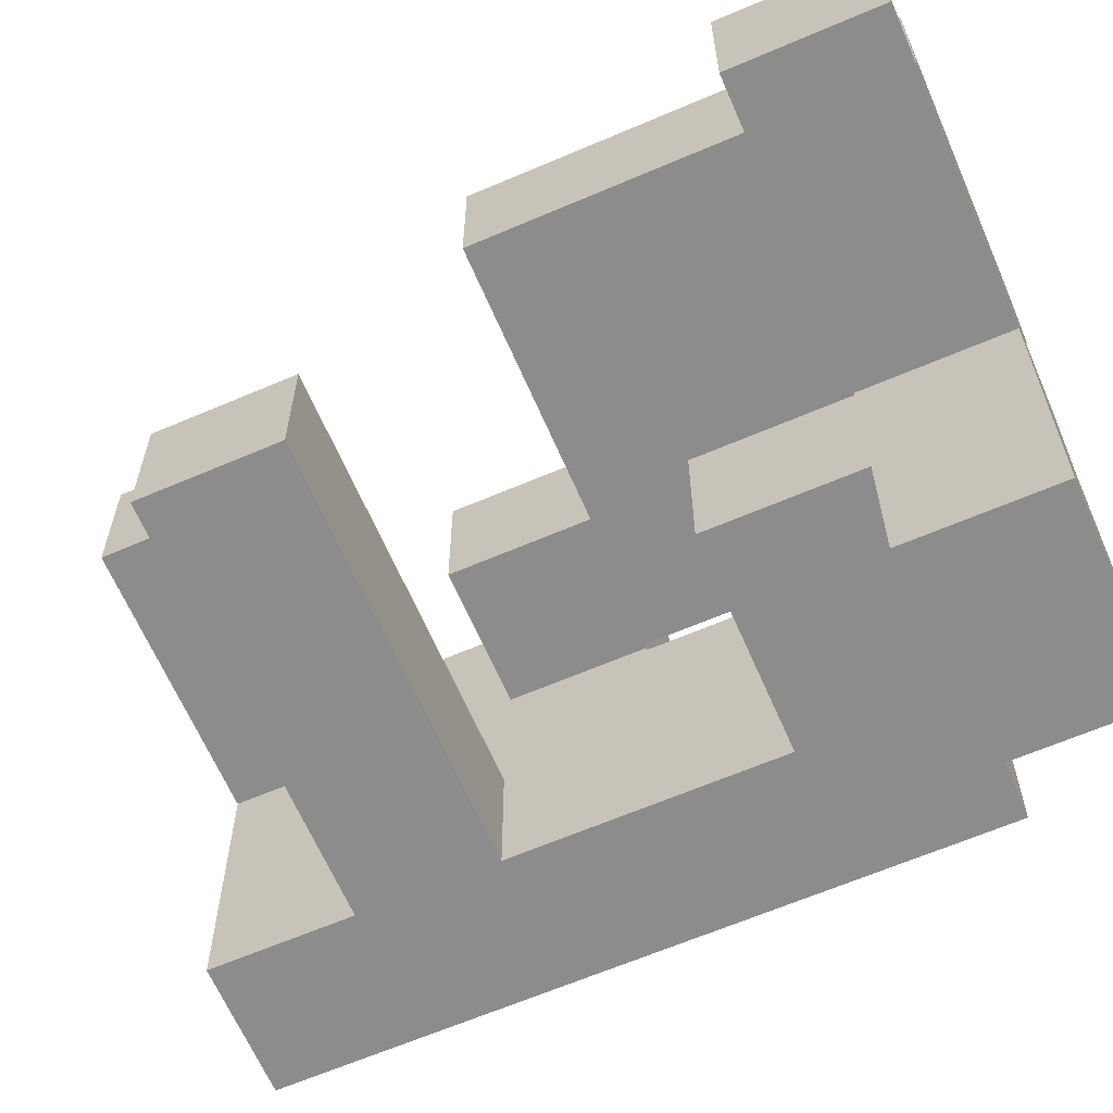
<metadata>
{"format":"obj","ext":"obj","renderer":"f3d","projection":"perspective","resolution":1024,"background":"white","views":[{"elev":-64.2,"azim":-66.6,"up":"+Y"}]}
</metadata>
<code>
v 0.6717 0.005 -0.995
v 0.6717 0.005 -0.6717
v 0.6717 0.3283 -0.6717
v 0.6717 0.3283 -0.995
v 0.6717 0.3333 -0.6717
v 0.6717 0.3333 -0.995
v 0.6717 0.005 -0.6667
v 0.6717 0.3283 -0.6667
v 0.6717 0.3333 -0.6667
v 0.995 0.005 -0.995
v 0.995 0.3283 -0.995
v 0.995 0.3283 -0.6717
v 0.995 0.005 -0.6717
v 0.995 0.3333 -0.995
v 0.995 0.3333 -0.6717
v 0.995 0.3283 -0.6667
v 0.995 0.005 -0.6667
v 0.995 0.3333 -0.6667
v 0.6717 0.3383 -0.6717
v 0.6717 0.3383 -0.995
v 0.6717 0.6617 -0.6717
v 0.6717 0.6617 -0.995
v 0.6717 0.6667 -0.6717
v 0.6717 0.6667 -0.995
v 0.6717 0.3383 -0.6667
v 0.6717 0.6617 -0.6667
v 0.6717 0.6667 -0.6667
v 0.995 0.3383 -0.995
v 0.995 0.3383 -0.6717
v 0.995 0.6617 -0.995
v 0.995 0.6617 -0.6717
v 0.995 0.6667 -0.995
v 0.995 0.6667 -0.6717
v 0.995 0.3383 -0.6667
v 0.995 0.6617 -0.6667
v 0.995 0.6667 -0.6667
v 0.005 0.6717 -0.995
v 0.005 0.6717 -0.6717
v 0.005 0.995 -0.6717
v 0.005 0.995 -0.995
v 0.3283 0.6717 -0.995
v 0.3283 0.6717 -0.6717
v 0.3333 0.6717 -0.995
v 0.3333 0.6717 -0.6717
v 0.3283 0.995 -0.6717
v 0.3283 0.995 -0.995
v 0.3333 0.995 -0.6717
v 0.3333 0.995 -0.995
v 0.3383 0.6717 -0.995
v 0.3383 0.6717 -0.6717
v 0.6617 0.6717 -0.995
v 0.6617 0.6717 -0.6717
v 0.6667 0.6717 -0.995
v 0.6667 0.6717 -0.6717
v 0.3383 0.995 -0.6717
v 0.3383 0.995 -0.995
v 0.6617 0.995 -0.6717
v 0.6617 0.995 -0.995
v 0.6667 0.995 -0.6717
v 0.6667 0.995 -0.995
v 0.6717 0.6717 -0.6717
v 0.6717 0.6717 -0.995
v 0.6717 0.6717 -0.6667
v 0.6717 0.995 -0.6667
v 0.6717 0.995 -0.6717
v 0.995 0.6717 -0.995
v 0.995 0.6717 -0.6717
v 0.995 0.995 -0.995
v 0.995 0.995 -0.6717
v 0.995 0.6717 -0.6667
v 0.995 0.995 -0.6667
v 0.6717 0.995 -0.995
v -0.3283 0.005 -0.6617
v -0.3283 0.005 -0.3383
v -0.3283 0.3283 -0.3383
v -0.3283 0.3283 -0.6617
v -0.005 0.005 -0.6617
v -0.005 0.005 -0.3383
v -0 0.005 -0.6617
v -0 0.005 -0.3383
v -0.005 0.3283 -0.3383
v -0.005 0.3283 -0.6617
v -0 0.3283 -0.3383
v -0 0.3283 -0.6617
v 0.005 0.005 -0.6617
v 0.005 0.005 -0.3383
v 0.3283 0.005 -0.6617
v 0.3283 0.005 -0.3383
v 0.3333 0.005 -0.6617
v 0.3333 0.005 -0.3383
v 0.005 0.3283 -0.3383
v 0.005 0.3283 -0.6617
v 0.3283 0.3283 -0.3383
v 0.3283 0.3283 -0.6617
v 0.3333 0.3283 -0.3383
v 0.3333 0.3283 -0.6617
v 0.3383 0.005 -0.6617
v 0.3383 0.005 -0.3383
v 0.6617 0.005 -0.6617
v 0.6617 0.005 -0.3383
v 0.6667 0.005 -0.6617
v 0.6667 0.005 -0.3383
v 0.3383 0.3283 -0.3383
v 0.3383 0.3283 -0.6617
v 0.6617 0.3283 -0.3383
v 0.6617 0.3283 -0.6617
v 0.6667 0.3283 -0.3383
v 0.6667 0.3283 -0.6617
v 0.6717 0.005 -0.6617
v 0.6717 0.3283 -0.6617
v 0.6717 0.3333 -0.6617
v 0.6717 0.3283 -0.3383
v 0.6717 0.3333 -0.3383
v 0.6717 0.005 -0.3383
v 0.6717 0.005 -0.3333
v 0.6717 0.3283 -0.3333
v 0.6717 0.3333 -0.3333
v 0.995 0.3283 -0.6617
v 0.995 0.005 -0.6617
v 0.995 0.3333 -0.6617
v 0.995 0.3283 -0.3383
v 0.995 0.005 -0.3383
v 0.995 0.3333 -0.3383
v 0.995 0.3283 -0.3333
v 0.995 0.005 -0.3333
v 0.995 0.3333 -0.3333
v 0.6717 0.3383 -0.6617
v 0.6717 0.6617 -0.6617
v 0.6717 0.6667 -0.6617
v 0.6717 0.3383 -0.3383
v 0.6717 0.6617 -0.3383
v 0.6717 0.6667 -0.3383
v 0.6717 0.3383 -0.3333
v 0.6717 0.6617 -0.3333
v 0.6717 0.6667 -0.3333
v 0.995 0.3383 -0.6617
v 0.995 0.6617 -0.6617
v 0.995 0.6667 -0.6617
v 0.995 0.3383 -0.3383
v 0.995 0.6617 -0.3383
v 0.995 0.6667 -0.3383
v 0.995 0.3383 -0.3333
v 0.995 0.6617 -0.3333
v 0.995 0.6667 -0.3333
v 0.6717 0.6717 -0.6617
v 0.6717 0.995 -0.6617
v 0.6717 0.6717 -0.3383
v 0.6717 0.995 -0.3383
v 0.6717 0.6717 -0.3333
v 0.6717 0.995 -0.3333
v 0.995 0.6717 -0.6617
v 0.995 0.995 -0.6617
v 0.995 0.6717 -0.3383
v 0.995 0.995 -0.3383
v 0.995 0.6717 -0.3333
v 0.995 0.995 -0.3333
v 0.6717 0.005 -0.3283
v 0.6717 0.3283 -0.3283
v 0.6717 0.3333 -0.3283
v 0.6717 0.005 -0.005
v 0.6717 0.3283 -0.005
v 0.6717 0.3333 -0.005
v 0.6717 0.005 -0
v 0.6717 0.3283 -0
v 0.6717 0.3333 -0
v 0.995 0.3283 -0.3283
v 0.995 0.005 -0.3283
v 0.995 0.3333 -0.3283
v 0.995 0.3283 -0.005
v 0.995 0.005 -0.005
v 0.995 0.3333 -0.005
v 0.995 0.3283 -0
v 0.995 0.005 -0
v 0.995 0.3333 -0
v 0.6717 0.3383 -0.3283
v 0.6717 0.6617 -0.3283
v 0.6717 0.6667 -0.3283
v 0.6717 0.3383 -0.005
v 0.6717 0.6617 -0.005
v 0.6717 0.6667 -0.005
v 0.6717 0.3383 -0
v 0.6717 0.6617 -0
v 0.995 0.3383 -0.3283
v 0.995 0.6617 -0.3283
v 0.995 0.6667 -0.3283
v 0.995 0.3383 -0.005
v 0.995 0.6617 -0.005
v 0.995 0.6667 -0.005
v 0.995 0.3383 -0
v 0.995 0.6617 -0
v 0.3383 0.6717 -0.3283
v 0.3383 0.6717 -0.005
v 0.3383 0.995 -0.005
v 0.3383 0.995 -0.3283
v 0.3383 0.6717 -0
v 0.3383 0.995 -0
v 0.6617 0.6717 -0.005
v 0.6617 0.995 -0.005
v 0.6617 0.995 -0
v 0.6617 0.6717 -0
v 0.6617 0.6717 -0.3283
v 0.6667 0.6717 -0.3283
v 0.6667 0.6717 -0.005
v 0.6617 0.995 -0.3283
v 0.6667 0.995 -0.005
v 0.6667 0.995 -0.3283
v 0.6717 0.6717 -0.3283
v 0.6717 0.995 -0.3283
v 0.6717 0.6717 -0.005
v 0.995 0.6717 -0.3283
v 0.995 0.995 -0.3283
v 0.995 0.6717 -0.005
v 0.995 0.995 -0.005
v 0.6717 0.995 -0.005
v 0.6717 0.005 0.005
v 0.6717 0.3283 0.005
v 0.6717 0.3333 0.005
v 0.6717 0.005 0.3283
v 0.6717 0.3283 0.3283
v 0.6717 0.3333 0.3283
v 0.6717 0.005 0.3333
v 0.6717 0.3283 0.3333
v 0.6717 0.3333 0.3333
v 0.995 0.3283 0.005
v 0.995 0.005 0.005
v 0.995 0.3333 0.005
v 0.995 0.3283 0.3283
v 0.995 0.005 0.3283
v 0.995 0.3333 0.3283
v 0.995 0.3283 0.3333
v 0.995 0.005 0.3333
v 0.995 0.3333 0.3333
v 0.6717 0.3383 0.005
v 0.6717 0.6617 0.005
v 0.6717 0.3383 0.3283
v 0.6717 0.6617 0.3283
v 0.6717 0.3383 0.3333
v 0.6717 0.6617 0.3333
v 0.995 0.3383 0.005
v 0.995 0.6617 0.005
v 0.995 0.3383 0.3283
v 0.995 0.6617 0.3283
v 0.995 0.3383 0.3333
v 0.995 0.6617 0.3333
v -0.3283 0.6717 0.005
v -0.3283 0.6717 0.3283
v -0.3283 0.995 0.3283
v -0.3283 0.995 0.005
v -0.3283 0.6717 0.3333
v -0.3283 0.995 0.3333
v -0.005 0.6717 0.005
v -0.005 0.6717 0.3283
v -0.005 0.6717 0.3333
v -0 0.6717 0.005
v -0 0.6717 0.3283
v -0 0.6717 0.3333
v -0.005 0.995 0.3283
v -0.005 0.995 0.005
v -0.005 0.995 0.3333
v -0 0.995 0.3283
v -0 0.995 0.005
v -0 0.995 0.3333
v 0.005 0.6717 0.005
v 0.005 0.6717 0.3283
v 0.005 0.6717 0.3333
v 0.3283 0.6717 0.005
v 0.3283 0.6717 0.3283
v 0.3283 0.6717 0.3333
v 0.3333 0.6717 0.005
v 0.3333 0.6717 0.3283
v 0.3333 0.6717 0.3333
v 0.005 0.995 0.3283
v 0.005 0.995 0.005
v 0.005 0.995 0.3333
v 0.3283 0.995 0.3283
v 0.3283 0.995 0.005
v 0.3283 0.995 0.3333
v 0.3333 0.995 0.3283
v 0.3333 0.995 0.005
v 0.3333 0.995 0.3333
v 0.3383 0.6717 0.005
v 0.3383 0.995 0.005
v 0.6617 0.995 0.005
v 0.6617 0.6717 0.005
v 0.6617 0.995 0.3283
v 0.6617 0.6717 0.3283
v 0.6617 0.995 0.3333
v 0.6617 0.6717 0.3333
v 0.3383 0.6717 0.3283
v 0.3383 0.6717 0.3333
v 0.3383 0.995 0.3283
v 0.3383 0.995 0.3333
v 0.005 -0.3283 0.3383
v 0.005 -0.3283 0.6617
v 0.005 -0.005 0.6617
v 0.005 -0.005 0.3383
v 0.005 -0.3283 0.6667
v 0.005 -0.005 0.6667
v 0.3283 -0.3283 0.3383
v 0.3283 -0.3283 0.6617
v 0.3283 -0.3283 0.6667
v 0.3333 -0.3283 0.3383
v 0.3333 -0.3283 0.6617
v 0.3333 -0.3283 0.6667
v 0.3283 -0.005 0.6617
v 0.3283 -0.005 0.3383
v 0.3283 -0.005 0.6667
v 0.3333 -0.005 0.6617
v 0.3333 -0.005 0.3383
v 0.3333 -0.005 0.6667
v 0.3383 -0.005 0.3383
v 0.3383 -0.005 0.6617
v 0.3383 -0 0.6617
v 0.3383 -0 0.3383
v 0.6617 -0.3283 0.3383
v 0.6617 -0.005 0.3383
v 0.6617 -0.005 0.6617
v 0.6617 -0.3283 0.6617
v 0.6617 -0 0.3383
v 0.6617 -0 0.6617
v 0.6617 -0.005 0.6667
v 0.6617 -0.3283 0.6667
v 0.3383 -0.3283 0.3383
v 0.3383 -0.3283 0.6617
v 0.3383 -0.3283 0.6667
v 0.3383 -0.005 0.6667
v 0.3383 0.005 0.6617
v 0.3383 0.005 0.3383
v 0.3383 0.3283 0.6617
v 0.3383 0.3283 0.3383
v 0.6617 0.005 0.3383
v 0.6617 0.005 0.6617
v 0.6667 0.005 0.3383
v 0.6667 0.005 0.6617
v 0.6617 0.3283 0.6617
v 0.6617 0.3283 0.3383
v 0.6667 0.3283 0.6617
v 0.6667 0.3283 0.3383
v 0.6717 0.005 0.3383
v 0.6717 0.3283 0.3383
v 0.6717 0.3333 0.3383
v 0.6717 0.3283 0.6617
v 0.6717 0.3333 0.6617
v 0.995 0.3283 0.3383
v 0.995 0.005 0.3383
v 0.995 0.3333 0.3383
v 0.995 0.3283 0.6617
v 0.995 0.005 0.6617
v 0.995 0.3333 0.6617
v 0.6717 0.005 0.6617
v 0.6717 0.3383 0.3383
v 0.6717 0.6617 0.3383
v 0.6717 0.3383 0.6617
v 0.6717 0.6617 0.6617
v 0.995 0.3383 0.3383
v 0.995 0.6617 0.3383
v 0.995 0.3383 0.6617
v 0.995 0.6617 0.6617
v -0.3283 0.6717 0.3383
v -0.3283 0.995 0.3383
v -0.3283 0.6717 0.6617
v -0.3283 0.995 0.6617
v -0.3283 0.6717 0.6667
v -0.3283 0.995 0.6667
v -0.005 0.6717 0.3383
v -0.005 0.6717 0.6617
v -0.005 0.6717 0.6667
v -0 0.6717 0.3383
v -0 0.6717 0.6617
v -0 0.6717 0.6667
v -0.005 0.995 0.3383
v -0.005 0.995 0.6617
v -0.005 0.995 0.6667
v -0 0.995 0.3383
v -0 0.995 0.6617
v -0 0.995 0.6667
v 0.3283 0.6717 0.6617
v 0.3283 0.995 0.6617
v 0.3283 0.995 0.6667
v 0.3283 0.6717 0.6667
v 0.005 0.6717 0.3383
v 0.005 0.6717 0.6617
v 0.005 0.6717 0.6667
v 0.3283 0.6717 0.3383
v 0.3333 0.6717 0.3383
v 0.3333 0.6717 0.6617
v 0.005 0.995 0.3383
v 0.005 0.995 0.6617
v 0.005 0.995 0.6667
v 0.3283 0.995 0.3383
v 0.3333 0.995 0.3383
v 0.3333 0.995 0.6617
v 0.6617 0.995 0.3383
v 0.6617 0.6717 0.3383
v 0.6617 0.995 0.6617
v 0.6617 0.6717 0.6617
v 0.3383 0.6717 0.3383
v 0.3383 0.6717 0.6617
v 0.3383 0.995 0.3383
v 0.3383 0.995 0.6617
v 0.005 -0.6617 0.6717
v 0.005 -0.6617 0.995
v 0.005 -0.3383 0.995
v 0.005 -0.3383 0.6717
v 0.005 -0.3333 0.995
v 0.005 -0.3333 0.6717
v 0.3283 -0.6617 0.6717
v 0.3283 -0.3383 0.6717
v 0.3283 -0.3383 0.995
v 0.3283 -0.6617 0.995
v 0.3283 -0.3333 0.6717
v 0.3283 -0.3333 0.995
v 0.005 -0.3283 0.6717
v 0.005 -0.005 0.6717
v 0.005 -0.3283 0.995
v 0.005 -0.005 0.995
v 0.005 -0 0.995
v 0.005 -0 0.6717
v 0.3283 -0.3283 0.6717
v 0.3283 -0.3283 0.995
v 0.3283 -0.005 0.6717
v 0.3283 -0 0.6717
v 0.3283 -0 0.995
v 0.3283 -0.005 0.995
v 0.3333 -0.3283 0.6717
v 0.3333 -0.3283 0.995
v 0.3333 -0.005 0.6717
v 0.3333 -0.005 0.995
v 0.6617 -0.005 0.6717
v 0.6617 -0.3283 0.6717
v 0.6617 -0.005 0.995
v 0.6617 -0.3283 0.995
v 0.3383 -0.3283 0.6717
v 0.3383 -0.3283 0.995
v 0.3383 -0.005 0.6717
v 0.3383 -0.005 0.995
v -0.6617 0.005 0.6717
v -0.6617 0.005 0.995
v -0.6617 0.3283 0.995
v -0.6617 0.3283 0.6717
v -0.3383 0.005 0.6717
v -0.3383 0.005 0.995
v -0.3333 0.005 0.6717
v -0.3333 0.005 0.995
v -0.3383 0.3283 0.995
v -0.3383 0.3283 0.6717
v -0.3333 0.3283 0.995
v -0.3333 0.3283 0.6717
v -0.3283 0.005 0.6717
v -0.3283 0.005 0.995
v -0.005 0.005 0.6717
v -0.005 0.005 0.995
v -0 0.005 0.6717
v -0 0.005 0.995
v -0.3283 0.3283 0.995
v -0.3283 0.3283 0.6717
v -0.005 0.3283 0.995
v -0.005 0.3283 0.6717
v -0 0.3283 0.995
v -0 0.3283 0.6717
v 0.005 0.005 0.995
v 0.005 0.005 0.6717
v 0.3283 0.005 0.6717
v 0.3283 0.005 0.995
v 0.3283 0.3283 0.6717
v 0.3283 0.3283 0.995
v 0.005 0.3283 0.995
v 0.005 0.3283 0.6717
v -0.3283 0.6717 0.6717
v -0.3283 0.995 0.6717
v -0.3283 0.6717 0.995
v -0.3283 0.995 0.995
v -0.005 0.6717 0.6717
v -0.005 0.6717 0.995
v -0 0.6717 0.6717
v -0 0.6717 0.995
v -0.005 0.995 0.6717
v -0.005 0.995 0.995
v -0 0.995 0.6717
v -0 0.995 0.995
v 0.3283 0.995 0.6717
v 0.3283 0.6717 0.6717
v 0.3283 0.995 0.995
v 0.3283 0.6717 0.995
v 0.005 0.6717 0.6717
v 0.005 0.6717 0.995
v 0.005 0.995 0.6717
v 0.005 0.995 0.995
f 1 2 3 4
f 4 3 5 6
f 2 7 8 3
f 3 8 9 5
f 10 11 12 13
f 11 14 15 12
f 13 12 16 17
f 12 15 18 16
f 1 10 13 2
f 2 13 17 7
f 1 4 11 10
f 4 6 14 11
f 6 5 19 20
f 20 19 21 22
f 22 21 23 24
f 5 9 25 19
f 19 25 26 21
f 21 26 27 23
f 14 28 29 15
f 28 30 31 29
f 30 32 33 31
f 15 29 34 18
f 29 31 35 34
f 31 33 36 35
f 6 20 28 14
f 20 22 30 28
f 22 24 32 30
f 37 38 39 40
f 37 41 42 38
f 41 43 44 42
f 40 39 45 46
f 46 45 47 48
f 37 40 46 41
f 41 46 48 43
f 38 42 45 39
f 42 44 47 45
f 43 49 50 44
f 49 51 52 50
f 51 53 54 52
f 48 47 55 56
f 56 55 57 58
f 58 57 59 60
f 43 48 56 49
f 49 56 58 51
f 51 58 60 53
f 44 50 55 47
f 50 52 57 55
f 52 54 59 57
f 24 23 61 62
f 23 27 63 61
f 61 63 64 65
f 32 66 67 33
f 66 68 69 67
f 33 67 70 36
f 67 69 71 70
f 53 62 61 54
f 60 59 65 72
f 72 65 69 68
f 65 64 71 69
f 24 62 66 32
f 53 60 72 62
f 62 72 68 66
f 54 61 65 59
f 73 74 75 76
f 73 77 78 74
f 77 79 80 78
f 76 75 81 82
f 82 81 83 84
f 73 76 82 77
f 77 82 84 79
f 74 78 81 75
f 78 80 83 81
f 79 85 86 80
f 85 87 88 86
f 87 89 90 88
f 84 83 91 92
f 92 91 93 94
f 94 93 95 96
f 79 84 92 85
f 85 92 94 87
f 87 94 96 89
f 80 86 91 83
f 86 88 93 91
f 88 90 95 93
f 89 97 98 90
f 97 99 100 98
f 99 101 102 100
f 96 95 103 104
f 104 103 105 106
f 106 105 107 108
f 89 96 104 97
f 97 104 106 99
f 99 106 108 101
f 90 98 103 95
f 98 100 105 103
f 100 102 107 105
f 7 109 110 8
f 8 110 111 9
f 110 112 113 111
f 114 115 116 112
f 112 116 117 113
f 17 16 118 119
f 16 18 120 118
f 119 118 121 122
f 118 120 123 121
f 122 121 124 125
f 121 123 126 124
f 101 109 114 102
f 7 17 119 109
f 109 119 122 114
f 114 122 125 115
f 108 107 112 110
f 101 108 110 109
f 102 114 112 107
f 9 111 127 25
f 25 127 128 26
f 26 128 129 27
f 111 113 130 127
f 127 130 131 128
f 128 131 132 129
f 113 117 133 130
f 130 133 134 131
f 131 134 135 132
f 18 34 136 120
f 34 35 137 136
f 35 36 138 137
f 120 136 139 123
f 136 137 140 139
f 137 138 141 140
f 123 139 142 126
f 139 140 143 142
f 140 141 144 143
f 27 129 145 63
f 63 145 146 64
f 129 132 147 145
f 145 147 148 146
f 132 135 149 147
f 147 149 150 148
f 36 70 151 138
f 70 71 152 151
f 138 151 153 141
f 151 152 154 153
f 141 153 155 144
f 153 154 156 155
f 64 146 152 71
f 146 148 154 152
f 148 150 156 154
f 115 157 158 116
f 116 158 159 117
f 157 160 161 158
f 158 161 162 159
f 160 163 164 161
f 161 164 165 162
f 125 124 166 167
f 124 126 168 166
f 167 166 169 170
f 166 168 171 169
f 170 169 172 173
f 169 171 174 172
f 115 125 167 157
f 157 167 170 160
f 160 170 173 163
f 117 159 175 133
f 133 175 176 134
f 134 176 177 135
f 159 162 178 175
f 175 178 179 176
f 176 179 180 177
f 162 165 181 178
f 178 181 182 179
f 126 142 183 168
f 142 143 184 183
f 143 144 185 184
f 168 183 186 171
f 183 184 187 186
f 184 185 188 187
f 171 186 189 174
f 186 187 190 189
f 179 182 190 187
f 179 187 188 180
f 191 192 193 194
f 192 195 196 193
f 197 198 199 200
f 191 201 197 192
f 192 197 200 195
f 201 202 203 197
f 194 193 198 204
f 193 196 199 198
f 204 198 205 206
f 191 194 204 201
f 201 204 206 202
f 197 203 205 198
f 135 177 207 149
f 149 207 208 150
f 177 180 209 207
f 144 155 210 185
f 155 156 211 210
f 185 210 212 188
f 210 211 213 212
f 202 207 209 203
f 206 205 214 208
f 150 208 211 156
f 208 214 213 211
f 202 206 208 207
f 180 188 212 209
f 203 209 214 205
f 209 212 213 214
f 163 215 216 164
f 164 216 217 165
f 215 218 219 216
f 216 219 220 217
f 218 221 222 219
f 219 222 223 220
f 173 172 224 225
f 172 174 226 224
f 225 224 227 228
f 224 226 229 227
f 228 227 230 231
f 227 229 232 230
f 163 173 225 215
f 215 225 228 218
f 218 228 231 221
f 165 217 233 181
f 181 233 234 182
f 217 220 235 233
f 233 235 236 234
f 220 223 237 235
f 235 237 238 236
f 174 189 239 226
f 189 190 240 239
f 226 239 241 229
f 239 240 242 241
f 229 241 243 232
f 241 242 244 243
f 182 234 240 190
f 234 236 242 240
f 236 238 244 242
f 245 246 247 248
f 246 249 250 247
f 245 251 252 246
f 246 252 253 249
f 251 254 255 252
f 252 255 256 253
f 248 247 257 258
f 247 250 259 257
f 258 257 260 261
f 257 259 262 260
f 245 248 258 251
f 251 258 261 254
f 254 263 264 255
f 255 264 265 256
f 263 266 267 264
f 264 267 268 265
f 266 269 270 267
f 267 270 271 268
f 261 260 272 273
f 260 262 274 272
f 273 272 275 276
f 272 274 277 275
f 276 275 278 279
f 275 277 280 278
f 254 261 273 263
f 263 273 276 266
f 266 276 279 269
f 195 281 282 196
f 200 199 283 284
f 284 283 285 286
f 286 285 287 288
f 269 281 289 270
f 270 289 290 271
f 195 200 284 281
f 281 284 286 289
f 289 286 288 290
f 279 278 291 282
f 278 280 292 291
f 196 282 283 199
f 282 291 285 283
f 291 292 287 285
f 269 279 282 281
f 293 294 295 296
f 294 297 298 295
f 293 299 300 294
f 294 300 301 297
f 299 302 303 300
f 300 303 304 301
f 296 295 305 306
f 295 298 307 305
f 306 305 308 309
f 305 307 310 308
f 293 296 306 299
f 299 306 309 302
f 311 312 313 314
f 315 316 317 318
f 316 319 320 317
f 318 317 321 322
f 302 323 324 303
f 303 324 325 304
f 323 315 318 324
f 324 318 322 325
f 309 308 312 311
f 308 310 326 312
f 312 326 321 317
f 302 309 311 323
f 323 311 316 315
f 311 314 319 316
f 312 317 320 313
f 314 313 327 328
f 328 327 329 330
f 319 331 332 320
f 331 333 334 332
f 330 329 335 336
f 336 335 337 338
f 314 328 331 319
f 328 330 336 331
f 331 336 338 333
f 313 320 332 327
f 327 332 335 329
f 332 334 337 335
f 221 339 340 222
f 222 340 341 223
f 340 342 343 341
f 231 230 344 345
f 230 232 346 344
f 345 344 347 348
f 344 346 349 347
f 333 339 350 334
f 221 231 345 339
f 339 345 348 350
f 338 337 342 340
f 333 338 340 339
f 334 350 342 337
f 350 348 347 342
f 342 347 349 343
f 223 341 351 237
f 237 351 352 238
f 341 343 353 351
f 351 353 354 352
f 232 243 355 346
f 243 244 356 355
f 346 355 357 349
f 355 356 358 357
f 238 352 356 244
f 352 354 358 356
f 343 349 357 353
f 353 357 358 354
f 249 359 360 250
f 359 361 362 360
f 361 363 364 362
f 249 253 365 359
f 359 365 366 361
f 361 366 367 363
f 253 256 368 365
f 365 368 369 366
f 366 369 370 367
f 250 360 371 259
f 360 362 372 371
f 362 364 373 372
f 259 371 374 262
f 371 372 375 374
f 372 373 376 375
f 377 378 379 380
f 256 265 381 368
f 368 381 382 369
f 369 382 383 370
f 265 268 384 381
f 381 384 377 382
f 382 377 380 383
f 268 271 385 384
f 384 385 386 377
f 262 374 387 274
f 374 375 388 387
f 375 376 389 388
f 274 387 390 277
f 387 388 378 390
f 388 389 379 378
f 277 390 391 280
f 390 378 392 391
f 377 386 392 378
f 288 287 393 394
f 394 393 395 396
f 271 290 397 385
f 385 397 398 386
f 290 288 394 397
f 397 394 396 398
f 280 391 399 292
f 391 392 400 399
f 292 399 393 287
f 399 400 395 393
f 386 398 400 392
f 398 396 395 400
f 401 402 403 404
f 404 403 405 406
f 407 408 409 410
f 408 411 412 409
f 401 407 410 402
f 401 404 408 407
f 404 406 411 408
f 402 410 409 403
f 403 409 412 405
f 297 413 414 298
f 406 405 415 413
f 413 415 416 414
f 414 416 417 418
f 411 419 420 412
f 421 422 423 424
f 297 301 419 413
f 301 304 425 419
f 419 425 426 420
f 298 414 421 307
f 307 421 427 310
f 421 424 428 427
f 406 413 419 411
f 414 418 422 421
f 405 412 420 415
f 415 420 424 416
f 420 426 428 424
f 416 424 423 417
f 322 321 429 430
f 430 429 431 432
f 304 325 433 425
f 425 433 434 426
f 325 322 430 433
f 433 430 432 434
f 310 427 435 326
f 427 428 436 435
f 326 435 429 321
f 435 436 431 429
f 426 434 436 428
f 434 432 431 436
f 437 438 439 440
f 437 441 442 438
f 441 443 444 442
f 440 439 445 446
f 446 445 447 448
f 437 440 446 441
f 441 446 448 443
f 438 442 445 439
f 442 444 447 445
f 443 449 450 444
f 449 451 452 450
f 451 453 454 452
f 448 447 455 456
f 456 455 457 458
f 458 457 459 460
f 443 448 456 449
f 449 456 458 451
f 451 458 460 453
f 444 450 455 447
f 450 452 457 455
f 452 454 459 457
f 418 417 461 462
f 422 463 464 423
f 463 465 466 464
f 453 462 461 454
f 460 459 467 468
f 468 467 466 465
f 418 462 463 422
f 453 460 468 462
f 462 468 465 463
f 417 423 464 461
f 454 461 467 459
f 461 464 466 467
f 363 469 470 364
f 469 471 472 470
f 363 367 473 469
f 469 473 474 471
f 367 370 475 473
f 473 475 476 474
f 364 470 477 373
f 470 472 478 477
f 373 477 479 376
f 477 478 480 479
f 471 474 478 472
f 474 476 480 478
f 380 379 481 482
f 482 481 483 484
f 370 383 485 475
f 475 485 486 476
f 383 380 482 485
f 485 482 484 486
f 376 479 487 389
f 479 480 488 487
f 389 487 481 379
f 487 488 483 481
f 476 486 488 480
f 486 484 483 488

</code>
